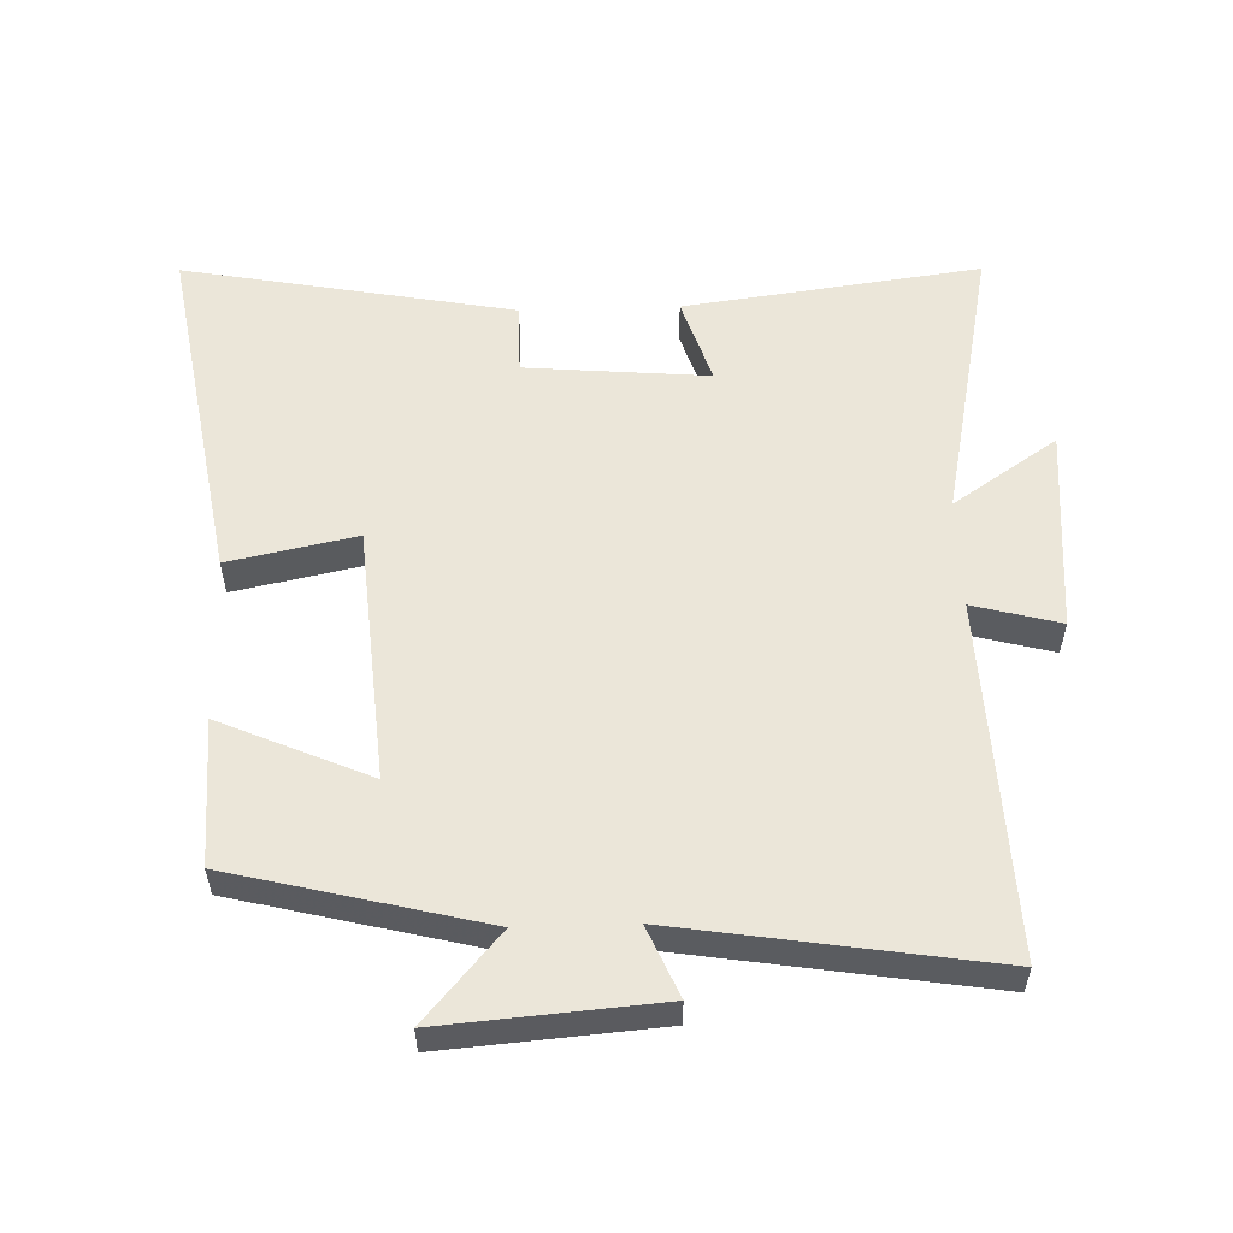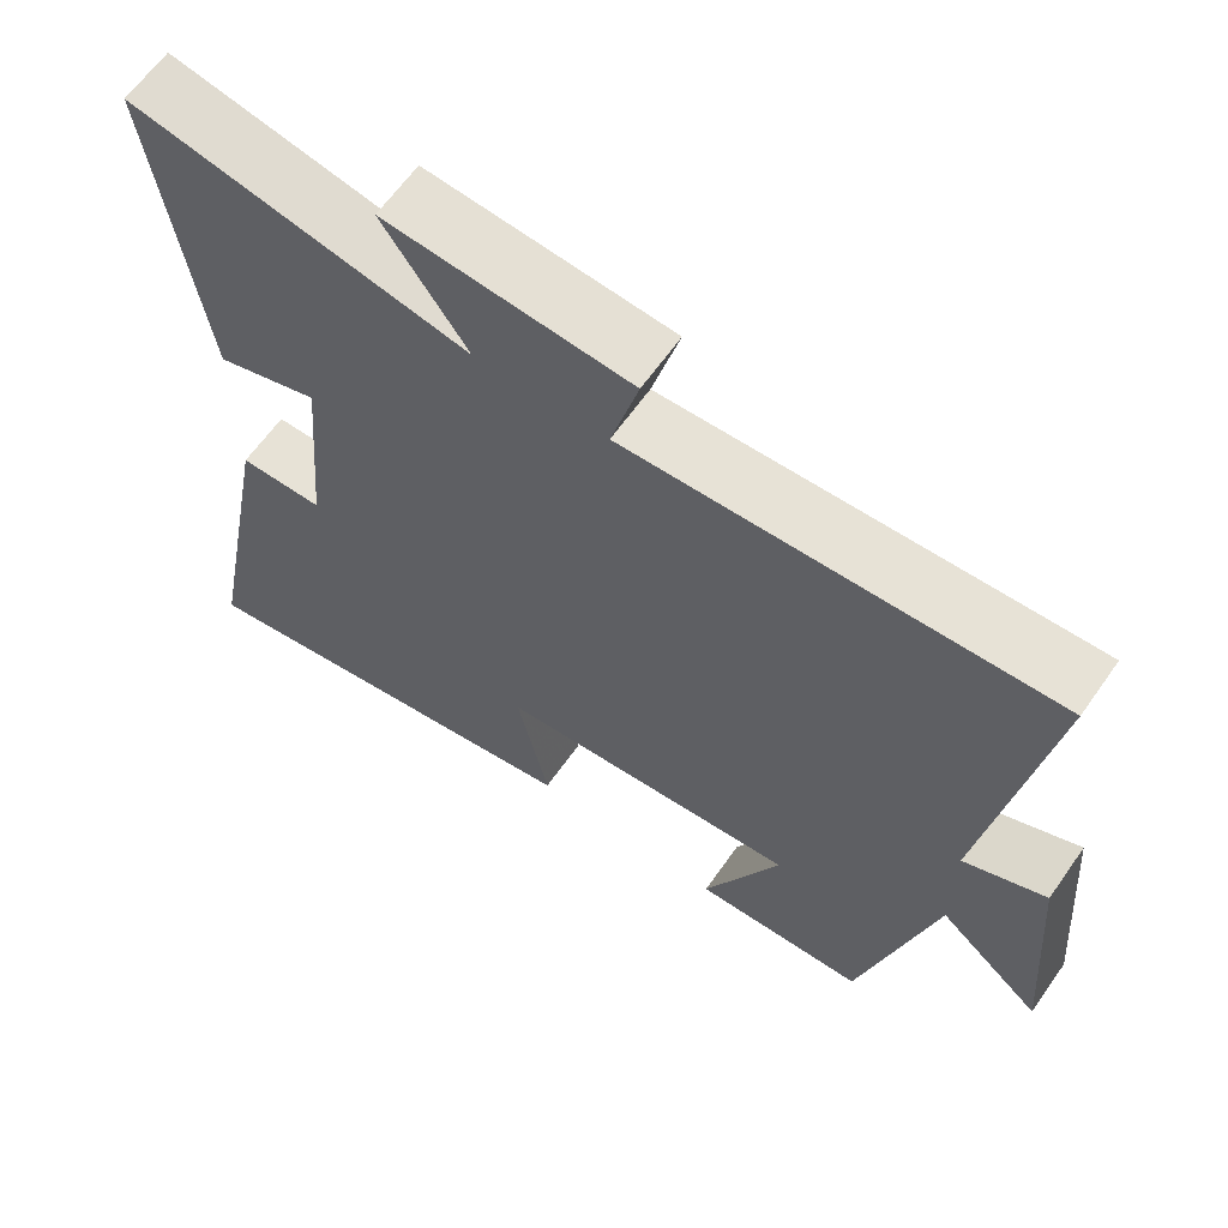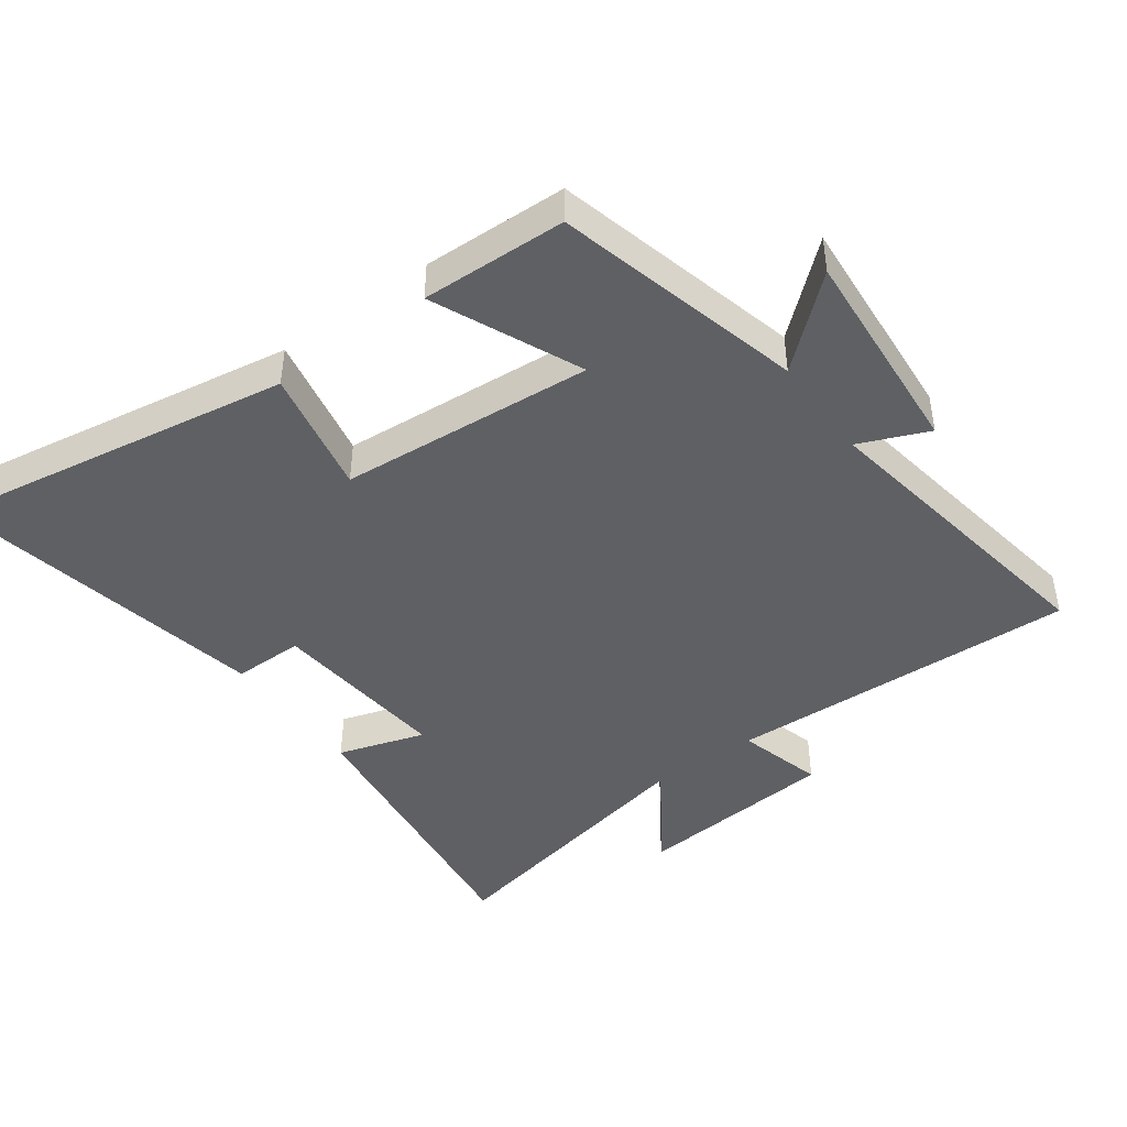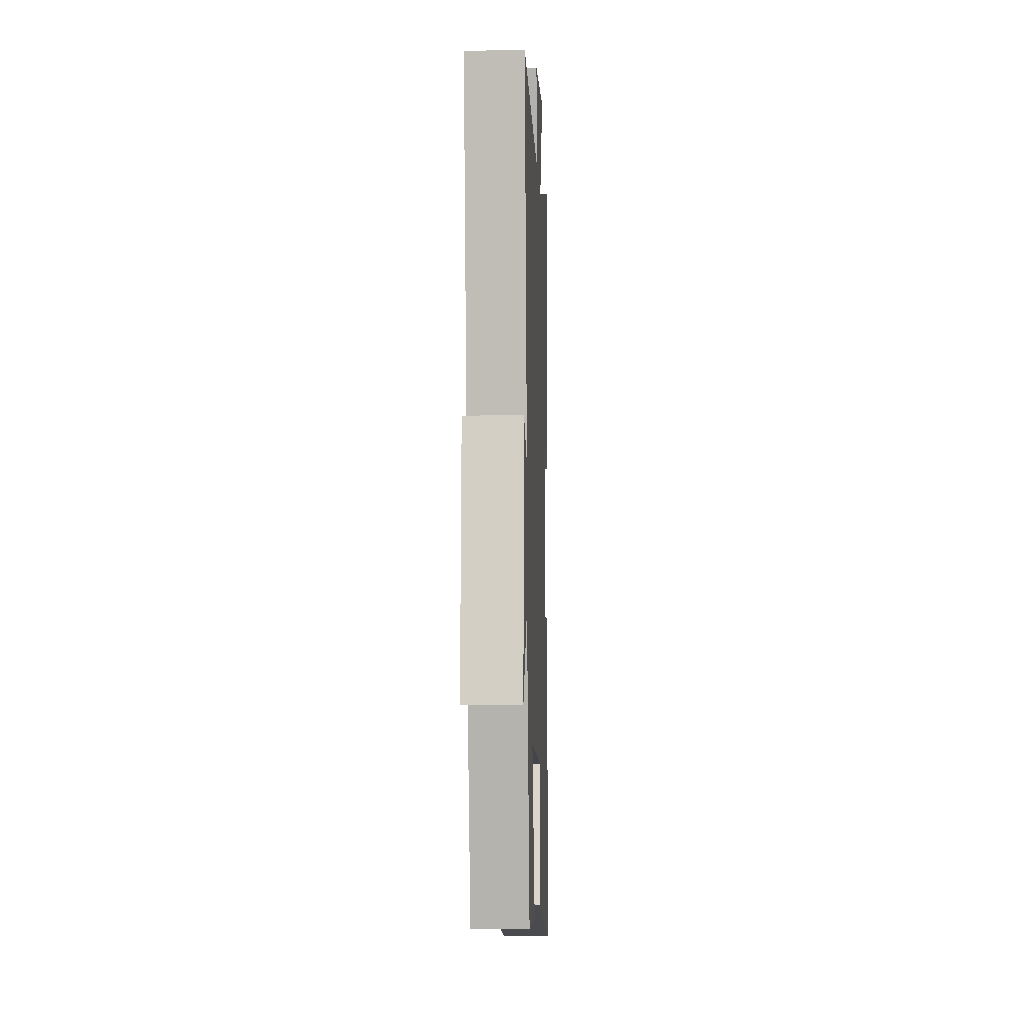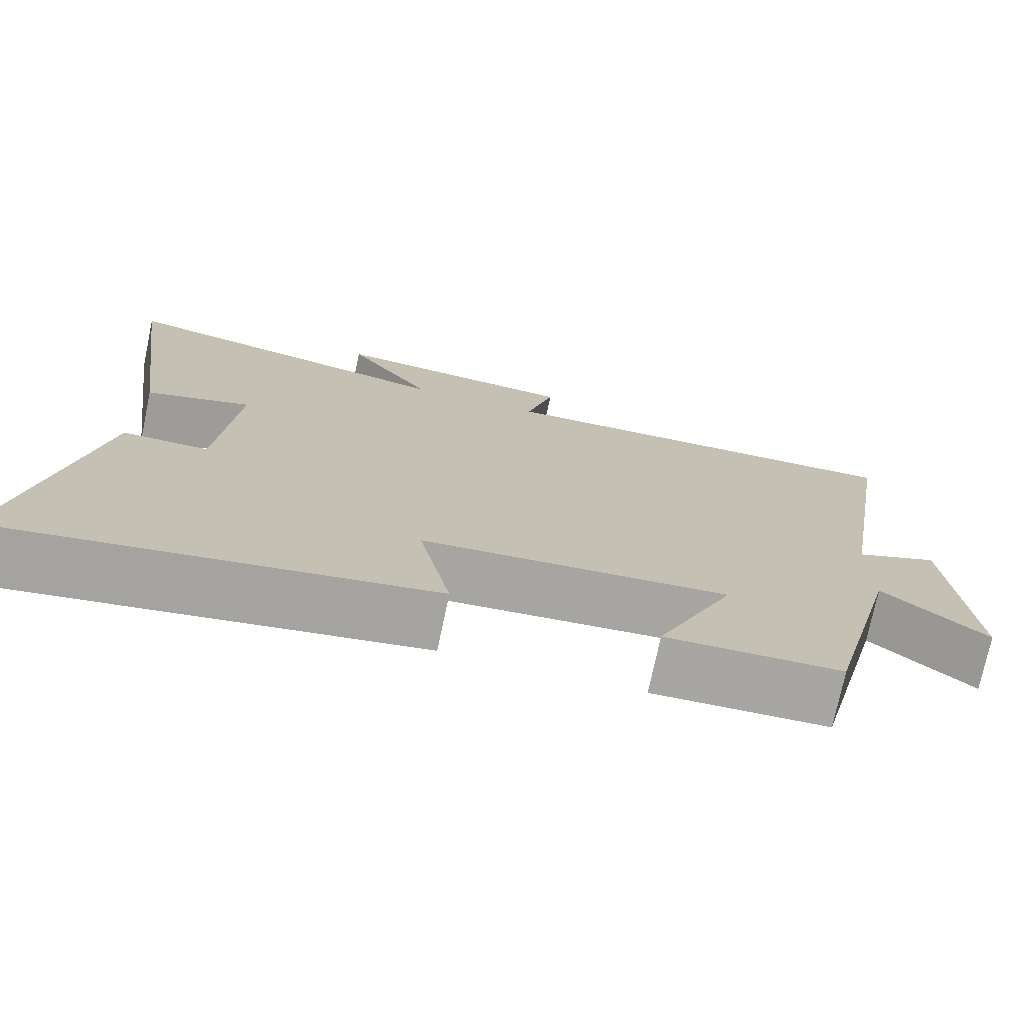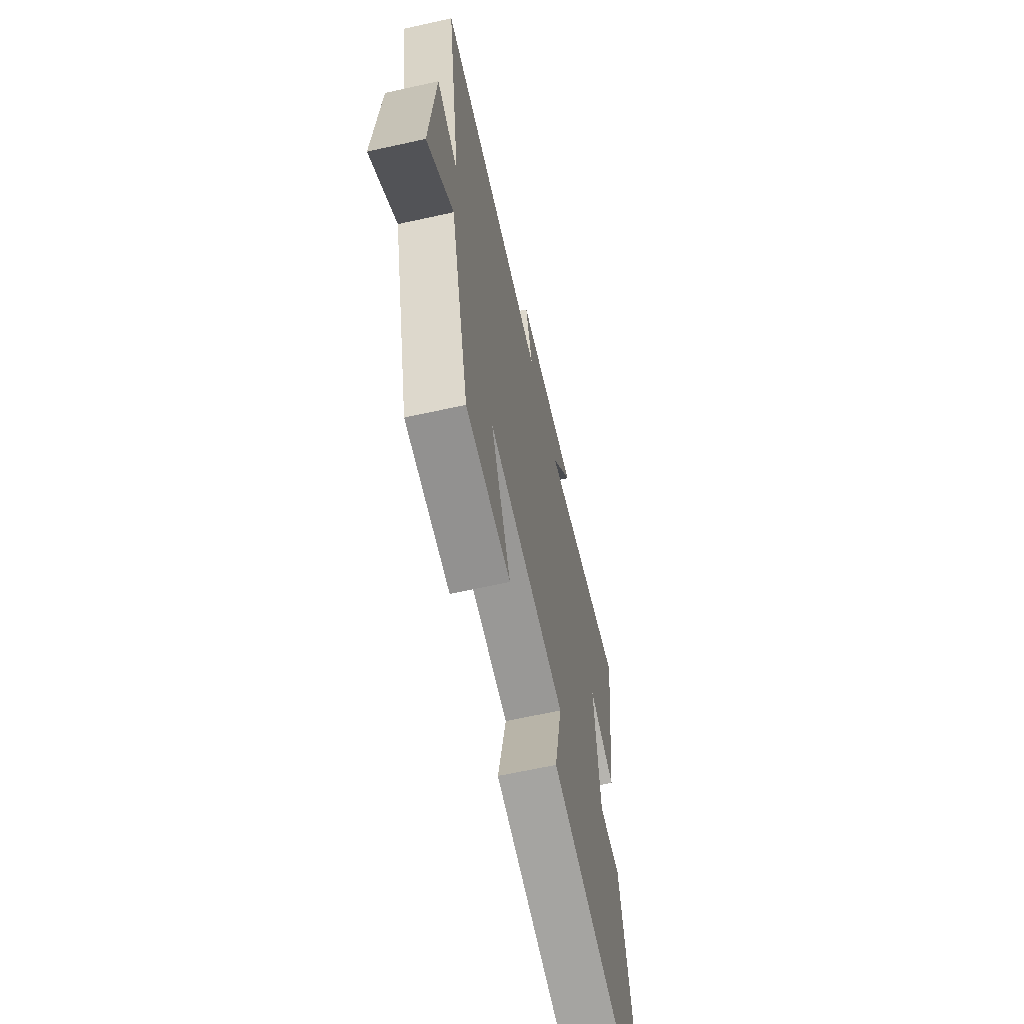
<metadata>
{"format":"obj","ext":"obj","renderer":"f3d","projection":"perspective","resolution":1024,"background":"white","views":[{"elev":55.7,"azim":-91.8,"up":"+Y"},{"elev":63.6,"azim":-144.9,"up":"+Z"},{"elev":-44.3,"azim":-143.7,"up":"+Y"},{"elev":-4.5,"azim":-87.9,"up":"+Z"},{"elev":-74.5,"azim":168.1,"up":"+Z"},{"elev":-64.1,"azim":-77.4,"up":"+Z"}]}
</metadata>
<code>
v 0.594 0.07 -0.59
v 0.062 0.07 -0.5
v 0.102 0.07 -0.308
v -0.284 0.07 -0.276
v -0.186 0.07 -0.5
v -0.406 0.07 -0.492
v -0.5 0.07 -0.115
v -0.631 0.07 -0.228
v -0.605 0.07 0.096
v -0.5 0.07 0.051
v -0.574 0.07 0.521
v -0.038 0.07 0.5
v -0.073 0.07 0.631
v 0.237 0.07 0.657
v 0.13 0.07 0.5
v 0.56 0.07 0.589
v 0.5 0.07 0.142
v 0.368 0.07 0.184
v 0.392 0.07 -0.092
v 0.5 0.07 -0.092
v 0.594 0 -0.59
v 0.062 0 -0.5
v 0.102 0 -0.308
v -0.284 0 -0.276
v -0.186 0 -0.5
v -0.406 0 -0.492
v -0.5 0 -0.115
v -0.631 0 -0.228
v -0.605 0 0.096
v -0.5 0 0.051
v -0.574 0 0.521
v -0.038 0 0.5
v -0.073 0 0.631
v 0.237 0 0.657
v 0.13 0 0.5
v 0.56 0 0.589
v 0.5 0 0.142
v 0.368 0 0.184
v 0.392 0 -0.092
v 0.5 0 -0.092
f 1 2 3
f 20 1 3
f 19 20 3
f 18 19 3 4
f 15 16 17 18
f 15 18 4
f 12 13 14 15
f 12 15 4
f 10 11 12 4
f 7 8 9 10
f 6 7 10
f 5 6 10
f 4 5 10
f 23 22 21
f 23 21 40
f 23 40 39
f 24 23 39 38
f 38 37 36 35
f 24 38 35
f 35 34 33 32
f 24 35 32
f 24 32 31 30
f 30 29 28 27
f 30 27 26
f 30 26 25
f 30 25 24
f 1 21 22 2
f 2 22 23 3
f 3 23 24 4
f 4 24 25 5
f 5 25 26 6
f 6 26 27 7
f 7 27 28 8
f 8 28 29 9
f 9 29 30 10
f 10 30 31 11
f 11 31 32 12
f 12 32 33 13
f 13 33 34 14
f 14 34 35 15
f 15 35 36 16
f 16 36 37 17
f 17 37 38 18
f 18 38 39 19
f 19 39 40 20
f 20 40 21 1

</code>
